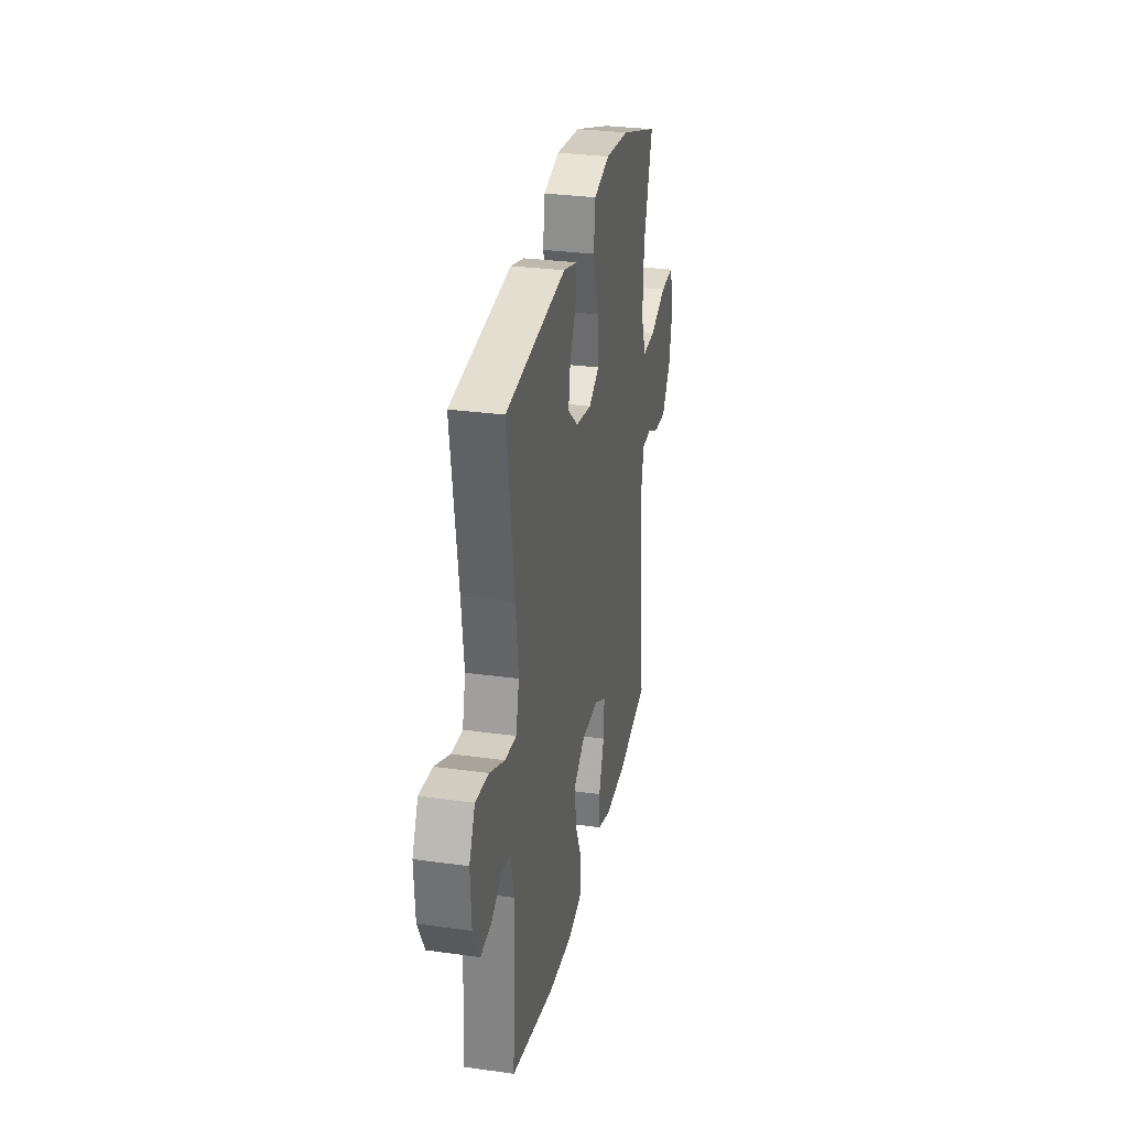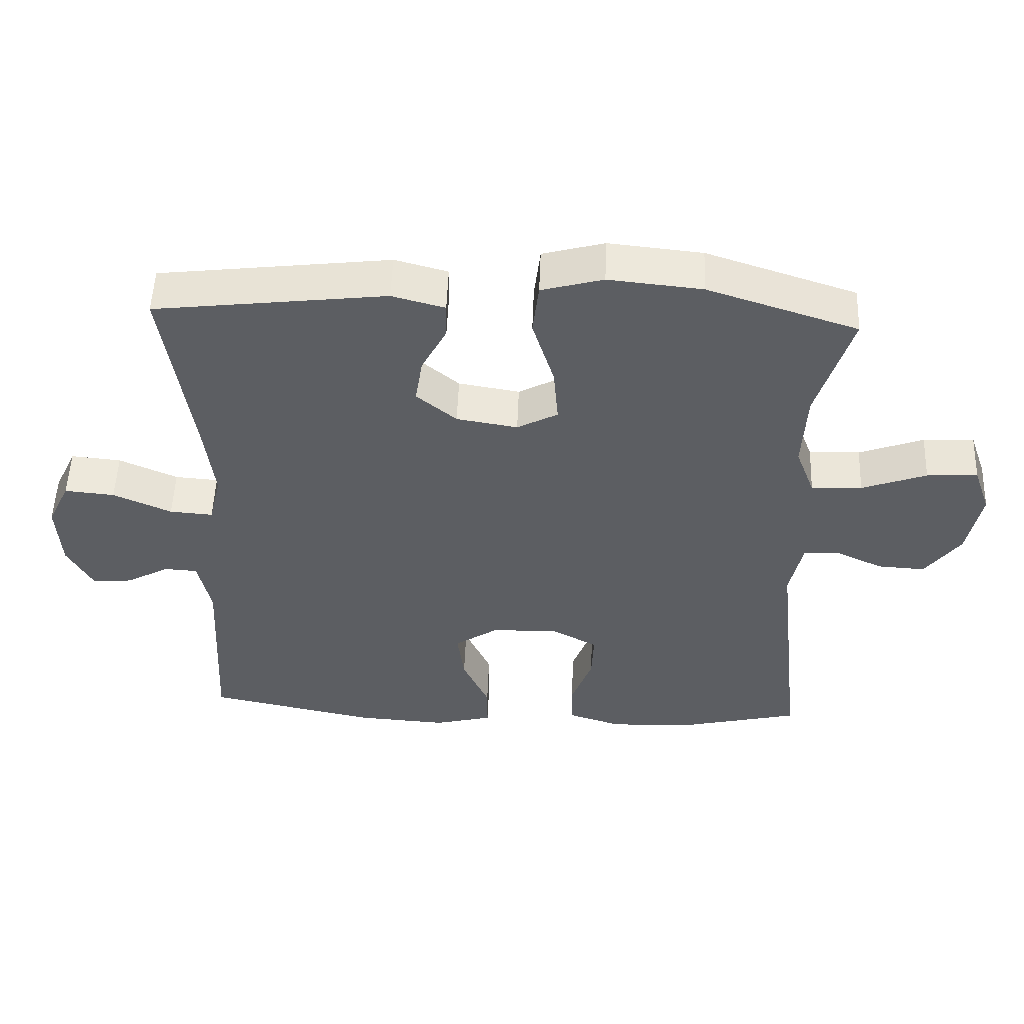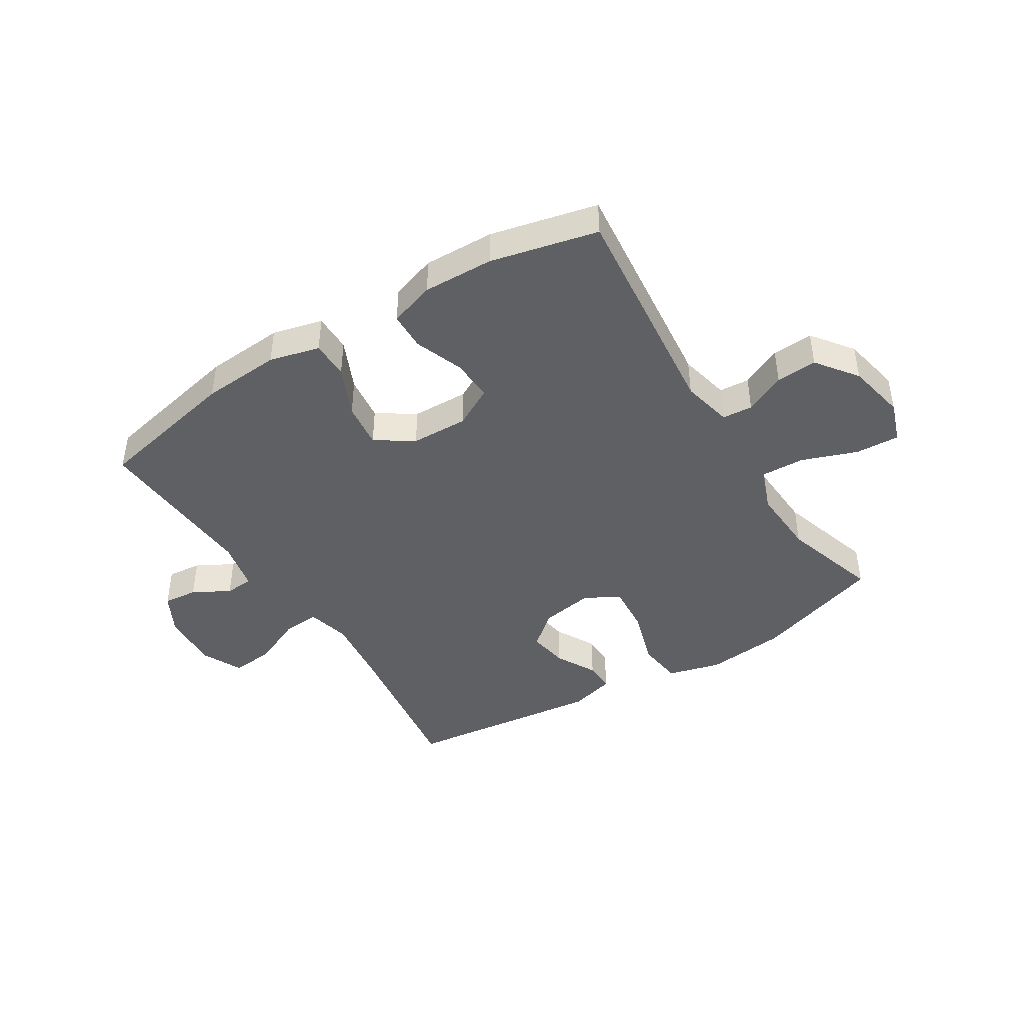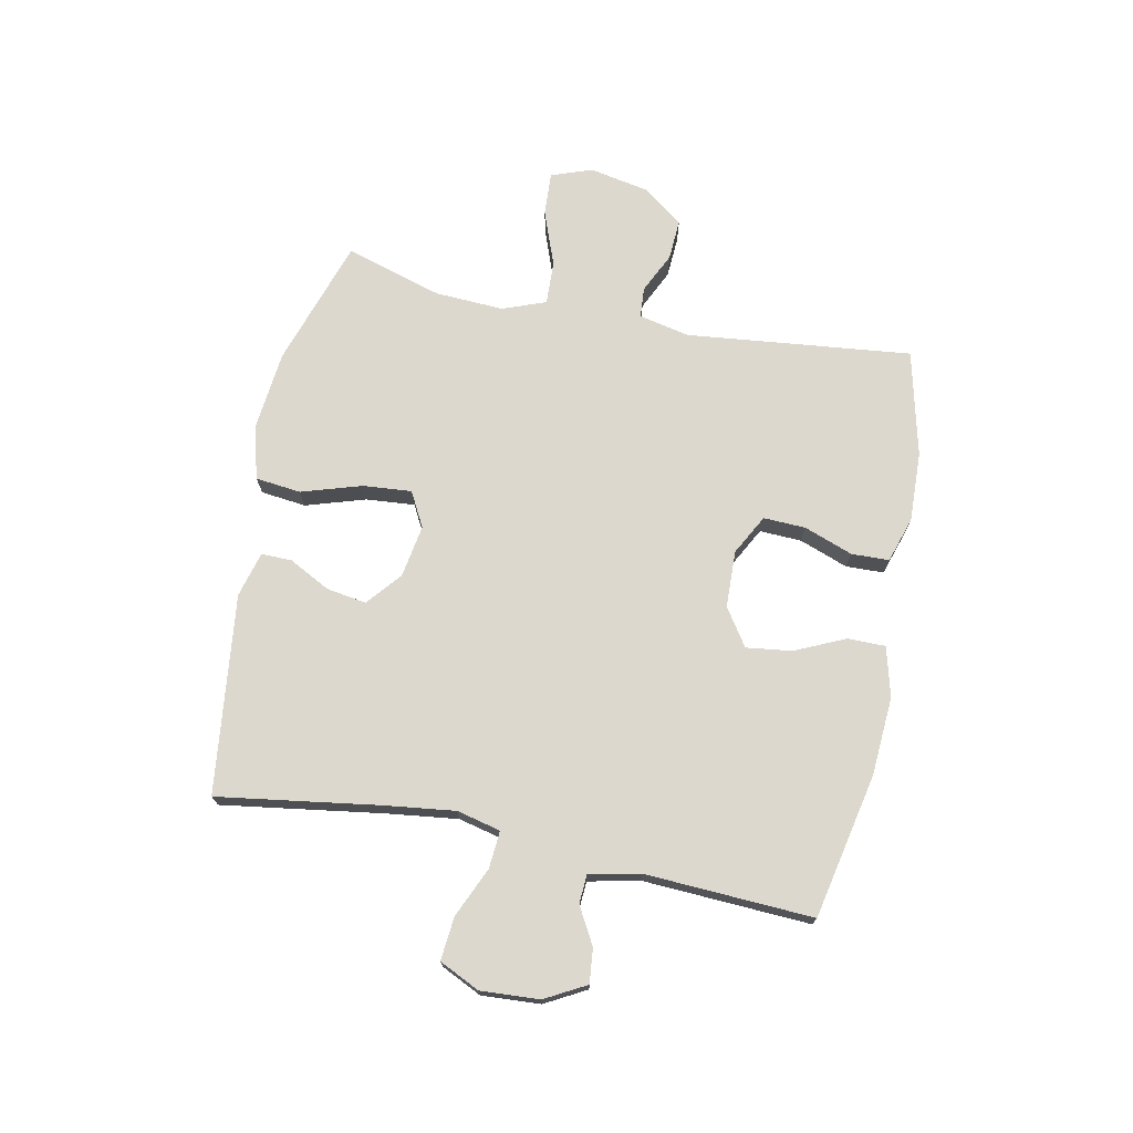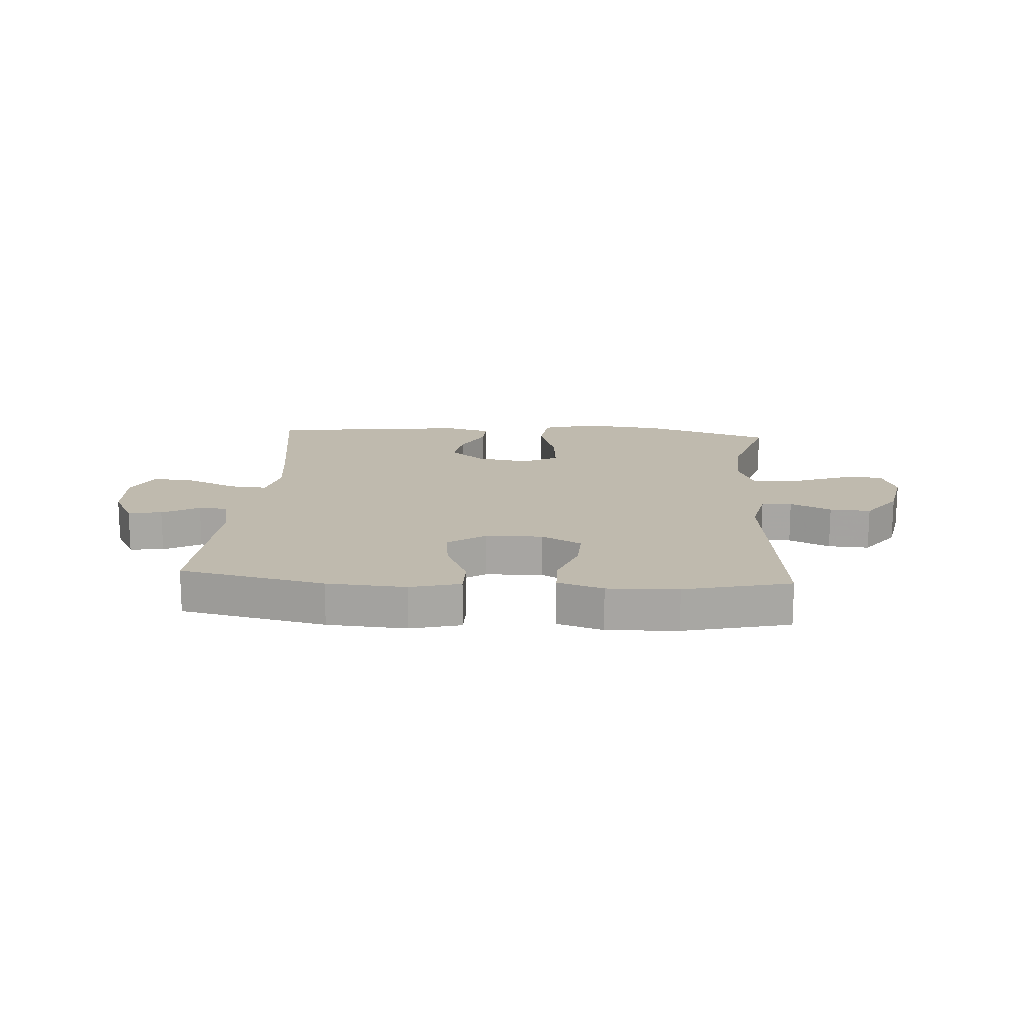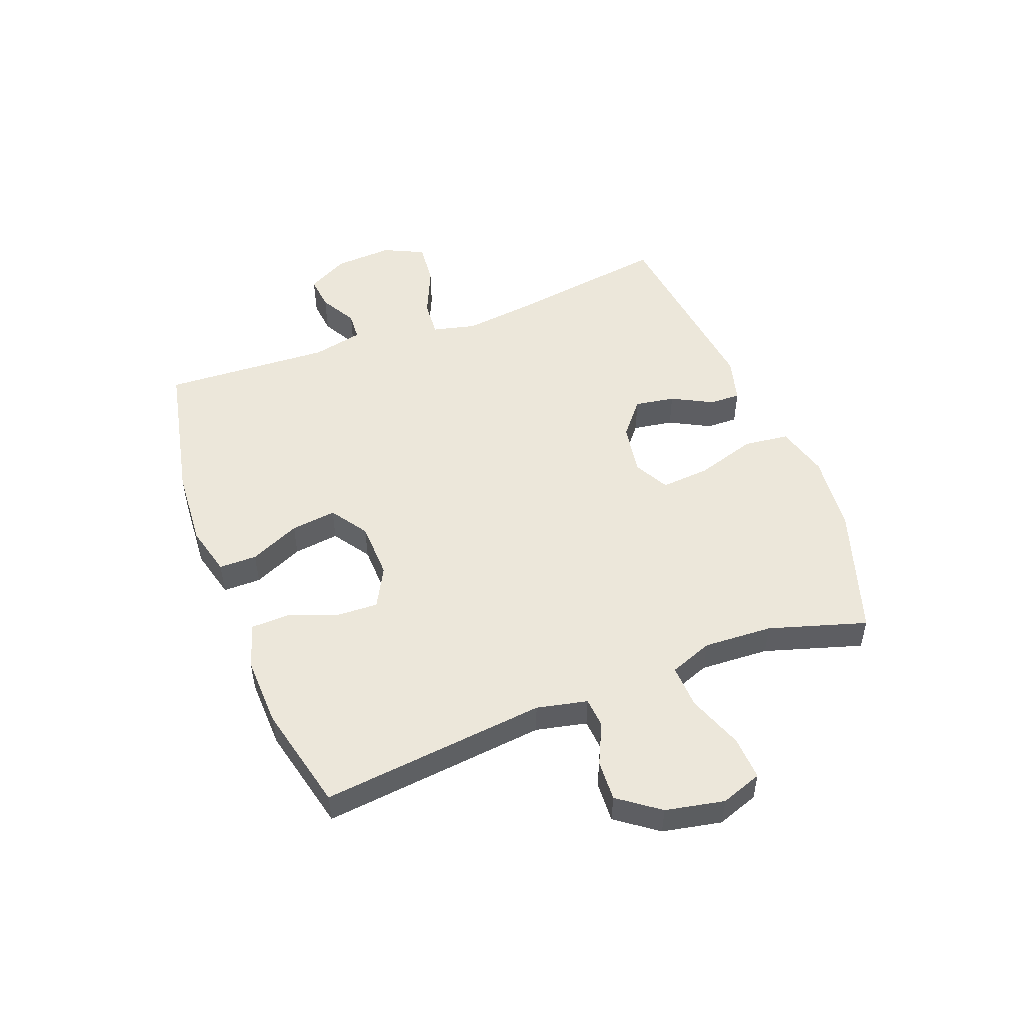
<metadata>
{"format":"obj","ext":"obj","renderer":"f3d","projection":"perspective","resolution":1024,"background":"white","views":[{"elev":29.5,"azim":101.6,"up":"+Z"},{"elev":52.2,"azim":-177.8,"up":"+Z"},{"elev":-43.3,"azim":-147.8,"up":"+Y"},{"elev":72.4,"azim":101.4,"up":"+Y"},{"elev":15.8,"azim":-176.1,"up":"+Y"},{"elev":50.8,"azim":-110.9,"up":"+Y"}]}
</metadata>
<code>
v -0.5 0.07 -0.5
v -0.458 0.07 -0.113
v -0.477 0.07 -0.026
v -0.529 0.07 -0.022
v -0.599 0.07 -0.055
v -0.669 0.07 -0.059
v -0.721 0.07 0.011
v -0.741 0.07 0.112
v -0.716 0.07 0.183
v -0.641 0.07 0.179
v -0.546 0.07 0.144
v -0.471 0.07 0.141
v -0.443 0.07 0.215
v -0.449 0.07 0.333
v -0.5 0.07 0.5
v -0.279 0.07 0.572
v -0.141 0.07 0.586
v -0.05 0.07 0.561
v -0.041 0.07 0.483
v -0.073 0.07 0.38
v -0.08 0.07 0.296
v -0.02 0.07 0.264
v 0.07 0.07 0.279
v 0.129 0.07 0.328
v 0.118 0.07 0.397
v 0.081 0.07 0.467
v 0.08 0.07 0.52
v 0.158 0.07 0.541
v 0.5 0.07 0.5
v 0.459 0.07 0.223
v 0.444 0.07 0.102
v 0.462 0.07 0.027
v 0.526 0.07 0.032
v 0.612 0.07 0.07
v 0.686 0.07 0.077
v 0.719 0.07 0.008
v 0.713 0.07 -0.093
v 0.675 0.07 -0.163
v 0.616 0.07 -0.157
v 0.553 0.07 -0.122
v 0.504 0.07 -0.125
v 0.485 0.07 -0.212
v 0.5 0.07 -0.5
v 0.252 0.07 -0.552
v 0.117 0.07 -0.561
v 0.031 0.07 -0.539
v 0.031 0.07 -0.474
v 0.07 0.07 -0.388
v 0.08 0.07 -0.31
v 0.016 0.07 -0.267
v -0.082 0.07 -0.264
v -0.151 0.07 -0.301
v -0.148 0.07 -0.373
v -0.117 0.07 -0.457
v -0.119 0.07 -0.522
v -0.197 0.07 -0.547
v -0.318 0.07 -0.543
v -0.5 0 -0.5
v -0.458 0 -0.113
v -0.477 0 -0.026
v -0.529 0 -0.022
v -0.599 0 -0.055
v -0.669 0 -0.059
v -0.721 0 0.011
v -0.741 0 0.112
v -0.716 0 0.183
v -0.641 0 0.179
v -0.546 0 0.144
v -0.471 0 0.141
v -0.443 0 0.215
v -0.449 0 0.333
v -0.5 0 0.5
v -0.279 0 0.572
v -0.141 0 0.586
v -0.05 0 0.561
v -0.041 0 0.483
v -0.073 0 0.38
v -0.08 0 0.296
v -0.02 0 0.264
v 0.07 0 0.279
v 0.129 0 0.328
v 0.118 0 0.397
v 0.081 0 0.467
v 0.08 0 0.52
v 0.158 0 0.541
v 0.5 0 0.5
v 0.459 0 0.223
v 0.444 0 0.102
v 0.462 0 0.027
v 0.526 0 0.032
v 0.612 0 0.07
v 0.686 0 0.077
v 0.719 0 0.008
v 0.713 0 -0.093
v 0.675 0 -0.163
v 0.616 0 -0.157
v 0.553 0 -0.122
v 0.504 0 -0.125
v 0.485 0 -0.212
v 0.5 0 -0.5
v 0.252 0 -0.552
v 0.117 0 -0.561
v 0.031 0 -0.539
v 0.031 0 -0.474
v 0.07 0 -0.388
v 0.08 0 -0.31
v 0.016 0 -0.267
v -0.082 0 -0.264
v -0.151 0 -0.301
v -0.148 0 -0.373
v -0.117 0 -0.457
v -0.119 0 -0.522
v -0.197 0 -0.547
v -0.318 0 -0.543
f 56 57 1 2
f 53 54 55 56
f 52 53 56 2
f 51 52 2 3
f 50 51 3
f 45 46 47 48
f 45 48 49
f 42 43 44 45
f 41 42 45 49
f 37 38 39 40
f 37 40 41
f 36 37 41
f 33 34 35 36
f 32 33 36 41
f 27 28 29 30
f 25 26 27 30
f 24 25 30 31
f 23 24 31 32
f 17 18 19 20
f 17 20 21
f 14 15 16 17
f 13 14 17 21
f 12 13 21 22
f 8 9 10 11
f 8 11 12
f 7 8 12
f 4 5 6 7
f 3 4 7 12
f 50 3 12 22
f 32 41 49 50
f 22 23 32 50
f 59 58 114 113
f 113 112 111 110
f 59 113 110 109
f 60 59 109 108
f 60 108 107
f 105 104 103 102
f 106 105 102
f 102 101 100 99
f 106 102 99 98
f 97 96 95 94
f 98 97 94
f 98 94 93
f 93 92 91 90
f 98 93 90 89
f 87 86 85 84
f 87 84 83 82
f 88 87 82 81
f 89 88 81 80
f 77 76 75 74
f 78 77 74
f 74 73 72 71
f 78 74 71 70
f 79 78 70 69
f 68 67 66 65
f 69 68 65
f 69 65 64
f 64 63 62 61
f 69 64 61 60
f 79 69 60 107
f 107 106 98 89
f 107 89 80 79
f 1 58 59 2
f 2 59 60 3
f 3 60 61 4
f 4 61 62 5
f 5 62 63 6
f 6 63 64 7
f 7 64 65 8
f 8 65 66 9
f 9 66 67 10
f 10 67 68 11
f 11 68 69 12
f 12 69 70 13
f 13 70 71 14
f 14 71 72 15
f 15 72 73 16
f 16 73 74 17
f 17 74 75 18
f 18 75 76 19
f 19 76 77 20
f 20 77 78 21
f 21 78 79 22
f 22 79 80 23
f 23 80 81 24
f 24 81 82 25
f 25 82 83 26
f 26 83 84 27
f 27 84 85 28
f 28 85 86 29
f 29 86 87 30
f 30 87 88 31
f 31 88 89 32
f 32 89 90 33
f 33 90 91 34
f 34 91 92 35
f 35 92 93 36
f 36 93 94 37
f 37 94 95 38
f 38 95 96 39
f 39 96 97 40
f 40 97 98 41
f 41 98 99 42
f 42 99 100 43
f 43 100 101 44
f 44 101 102 45
f 45 102 103 46
f 46 103 104 47
f 47 104 105 48
f 48 105 106 49
f 49 106 107 50
f 50 107 108 51
f 51 108 109 52
f 52 109 110 53
f 53 110 111 54
f 54 111 112 55
f 55 112 113 56
f 56 113 114 57
f 57 114 58 1

</code>
